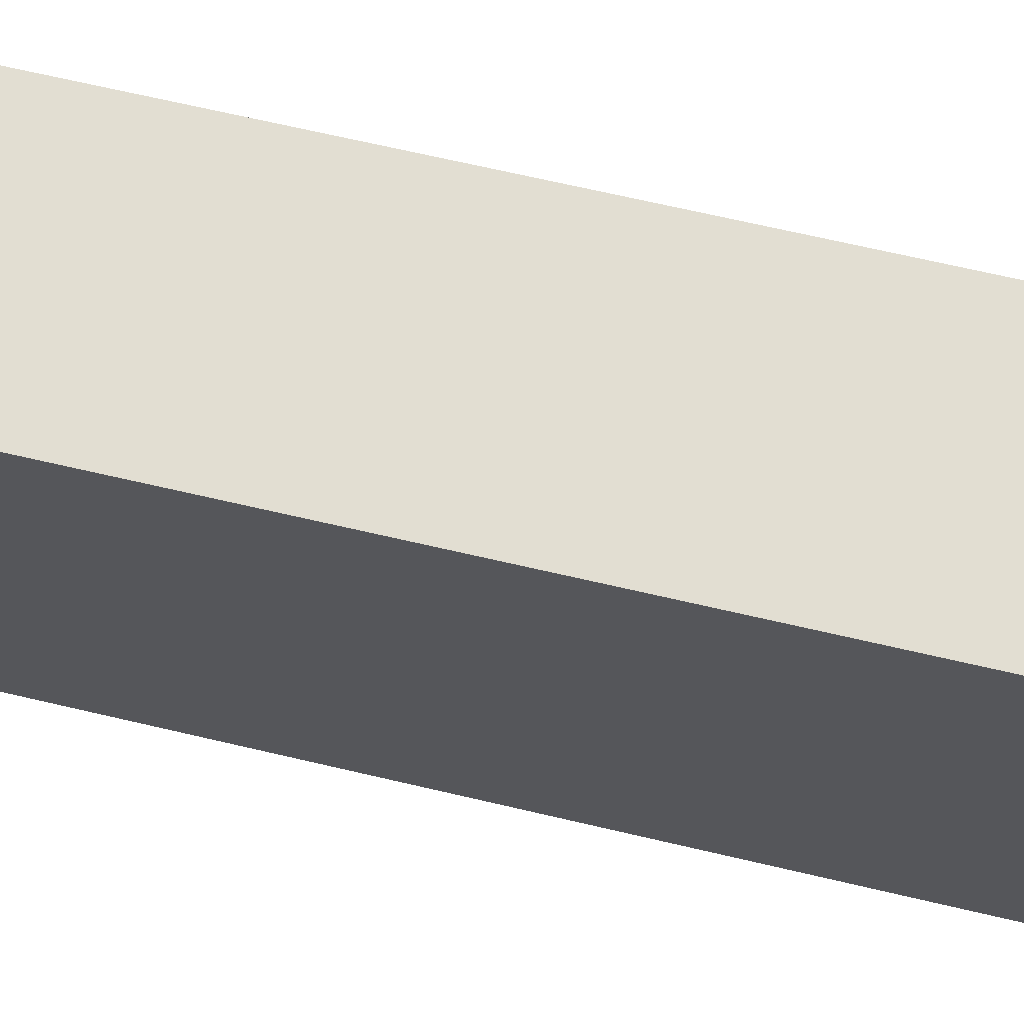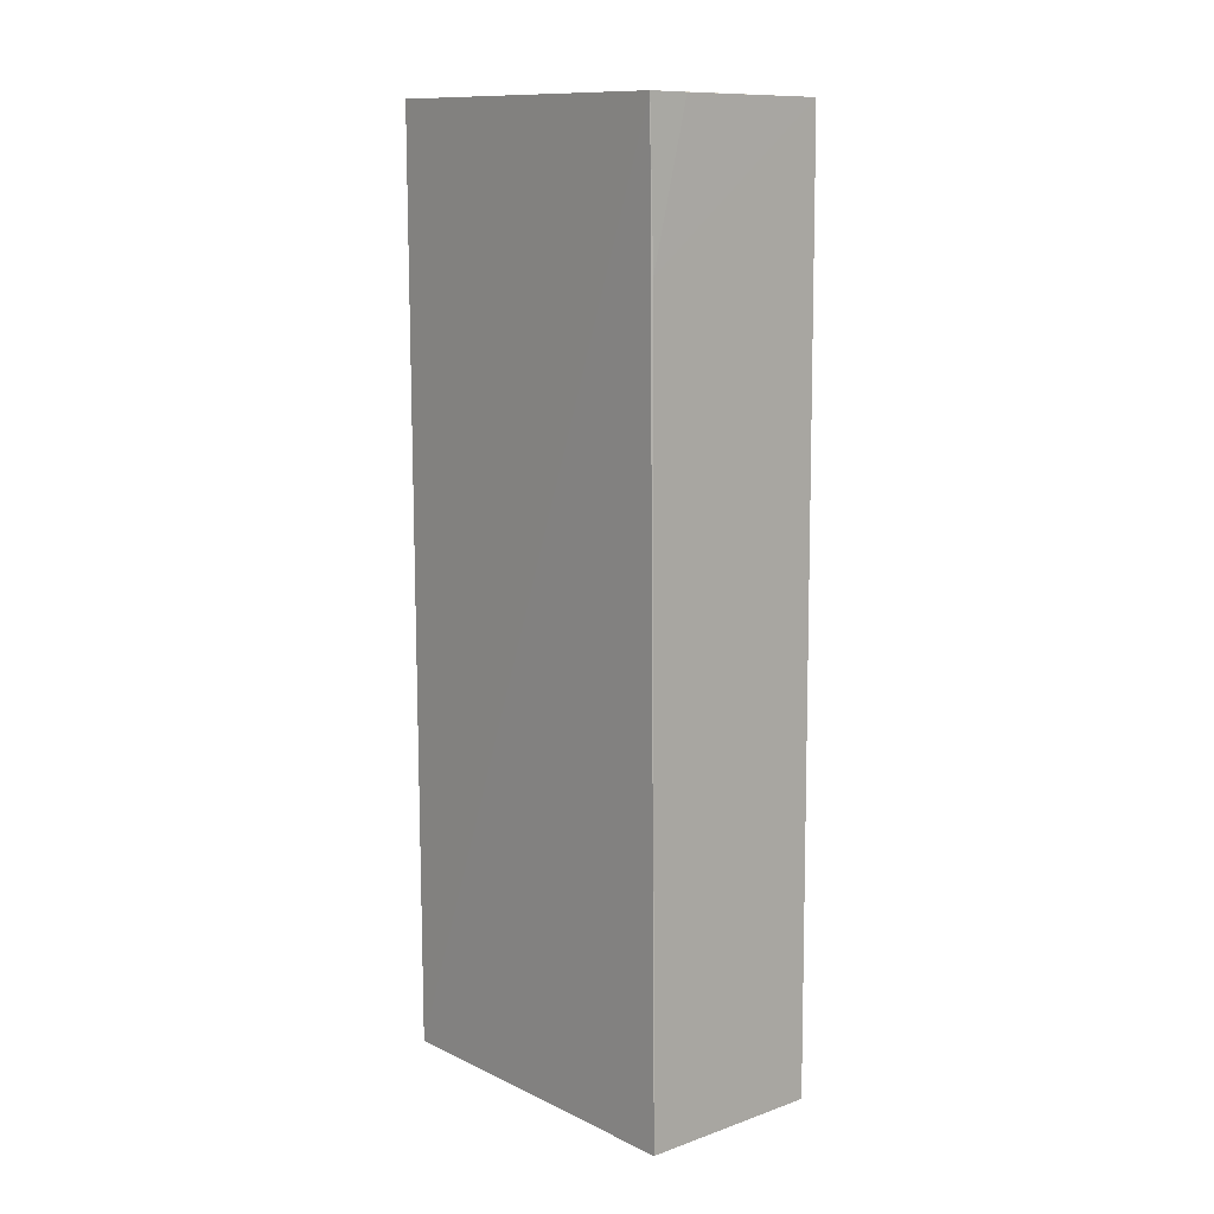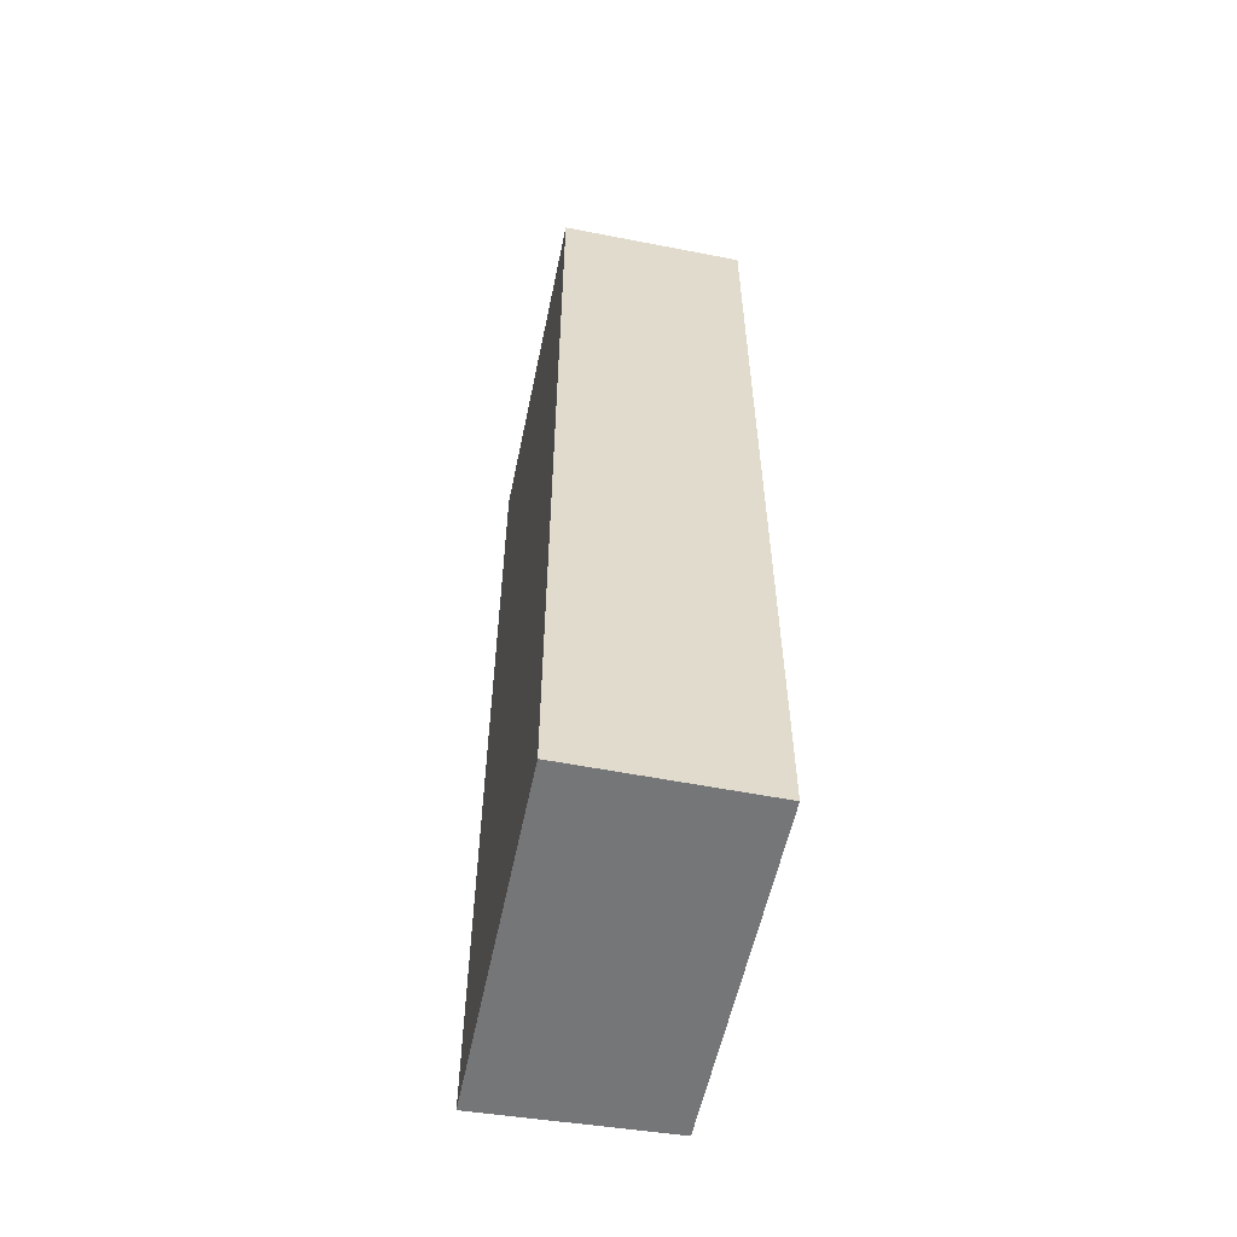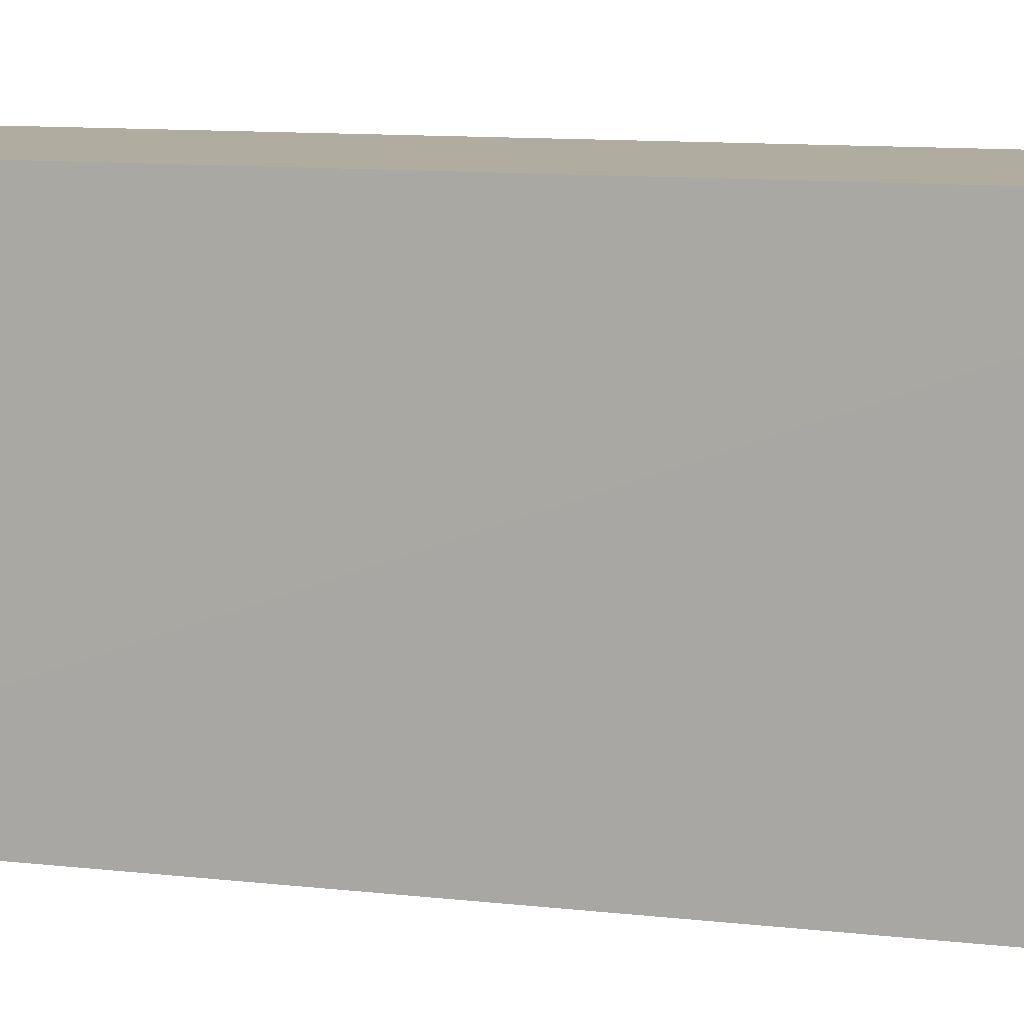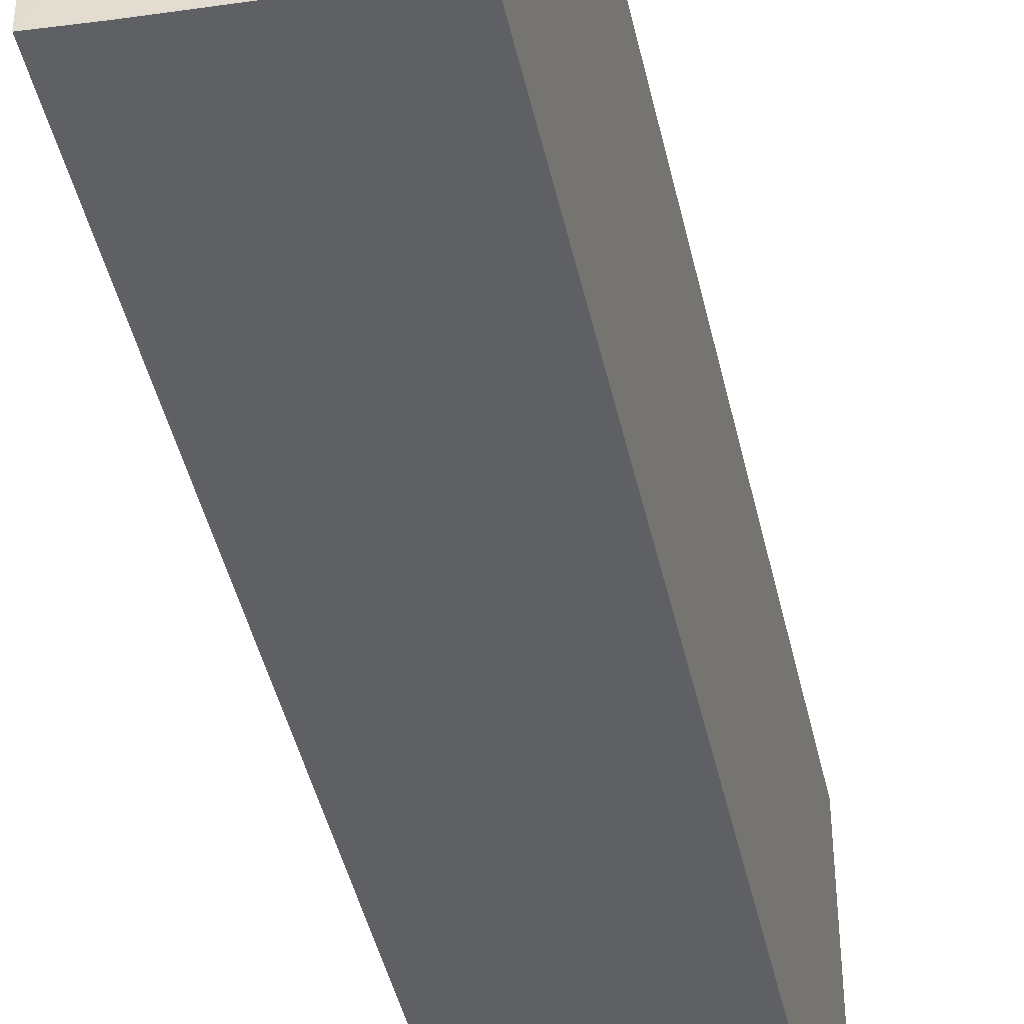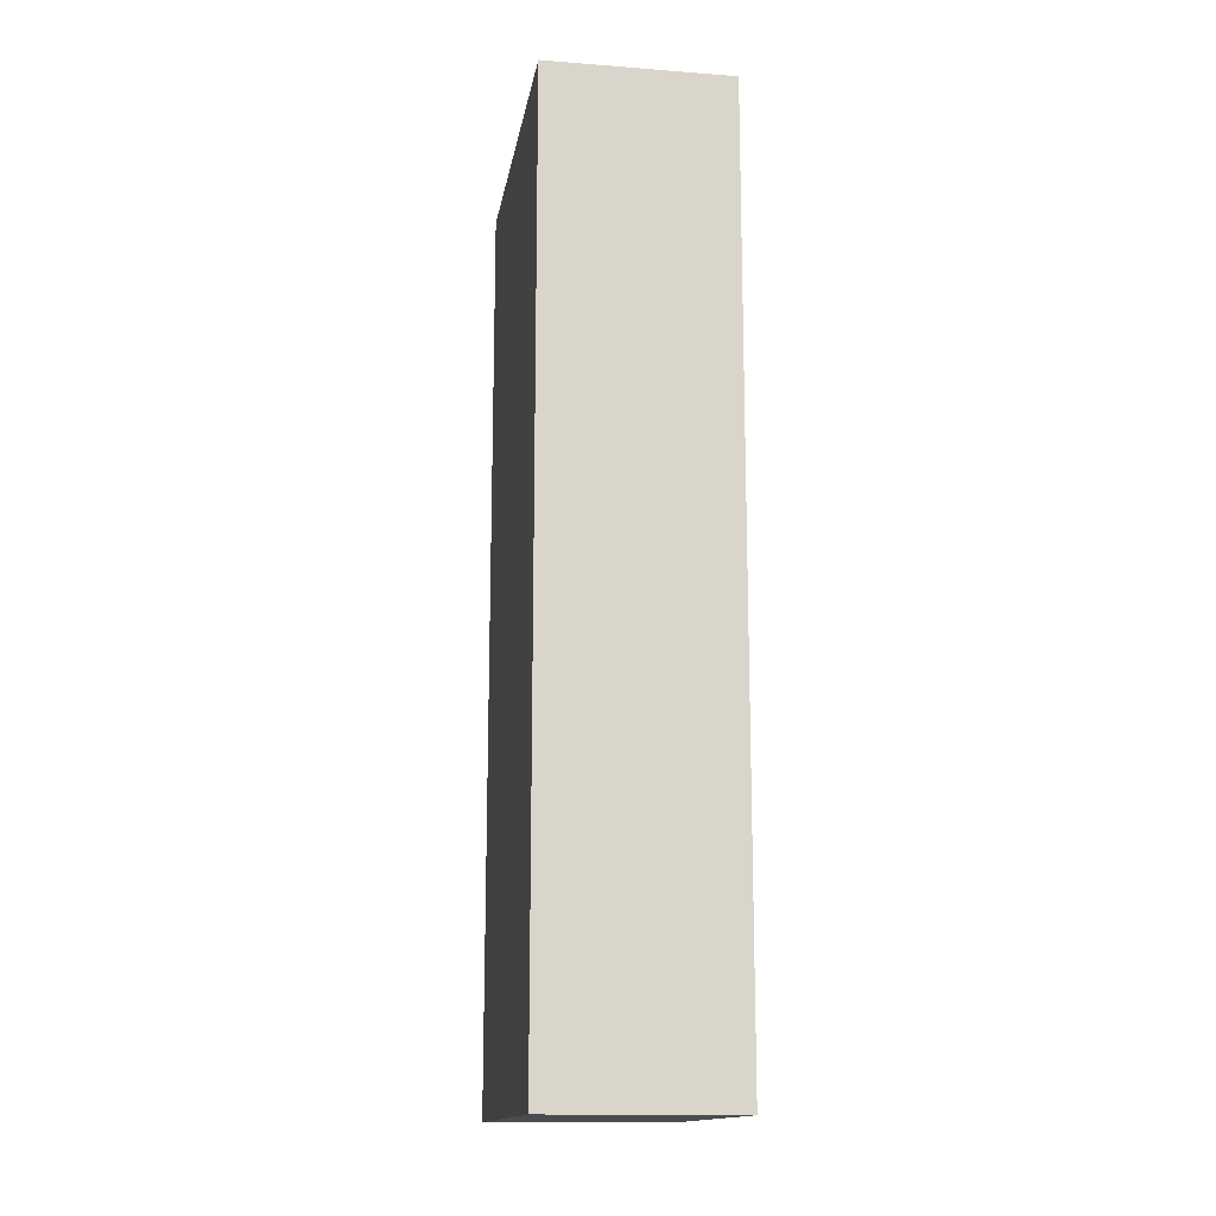
<metadata>
{"format":"obj","ext":"obj","renderer":"f3d","projection":"perspective","resolution":1024,"background":"white","views":[{"elev":68.0,"azim":103.2,"up":"+Y"},{"elev":12.1,"azim":-41.8,"up":"+Z"},{"elev":-56.8,"azim":168.5,"up":"+Z"},{"elev":10.1,"azim":105.7,"up":"+Y"},{"elev":-43.2,"azim":12.3,"up":"+Y"},{"elev":-14.9,"azim":170.8,"up":"+Z"}]}
</metadata>
<code>
v -0.0198 0.0008824 0.0987
v -0.0197 -0.02035 0.09857
v -0.0198 0.0008824 0.04062
v -0.03141 0.0008824 0.04062
v -0.0314 -0.01977 0.0987
v -0.01974 -0.02085 0.04062
v -0.03141 0.0008824 0.0987
v -0.03128 -0.02034 0.04063
v -0.03126 -0.01994 0.08937
v -0.02894 -0.01993 0.09866
f 1 2 3
f 1 3 4
f 5 2 1
f 6 3 2
f 6 4 3
f 7 5 1
f 7 1 4
f 7 4 5
f 8 5 4
f 8 4 6
f 9 8 6
f 9 6 2
f 9 5 8
f 10 9 2
f 10 2 5
f 10 5 9

</code>
